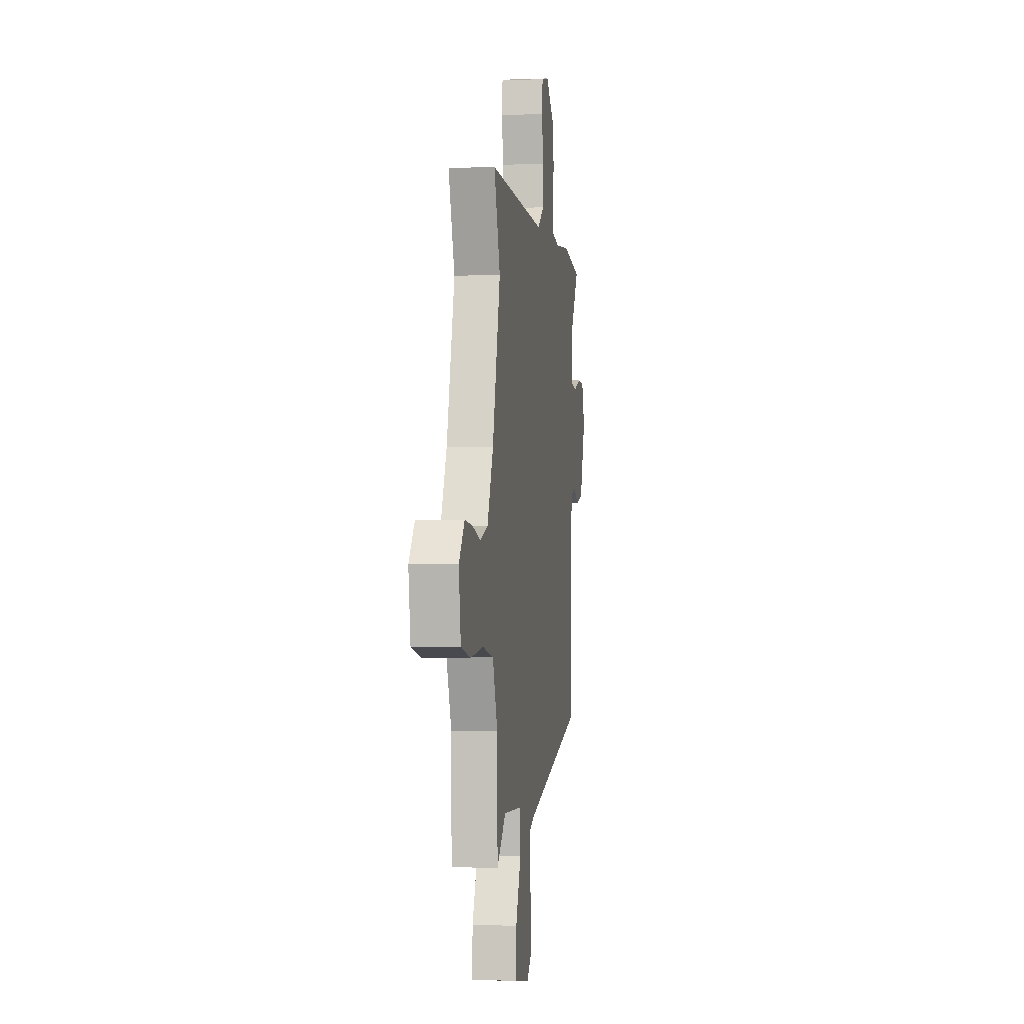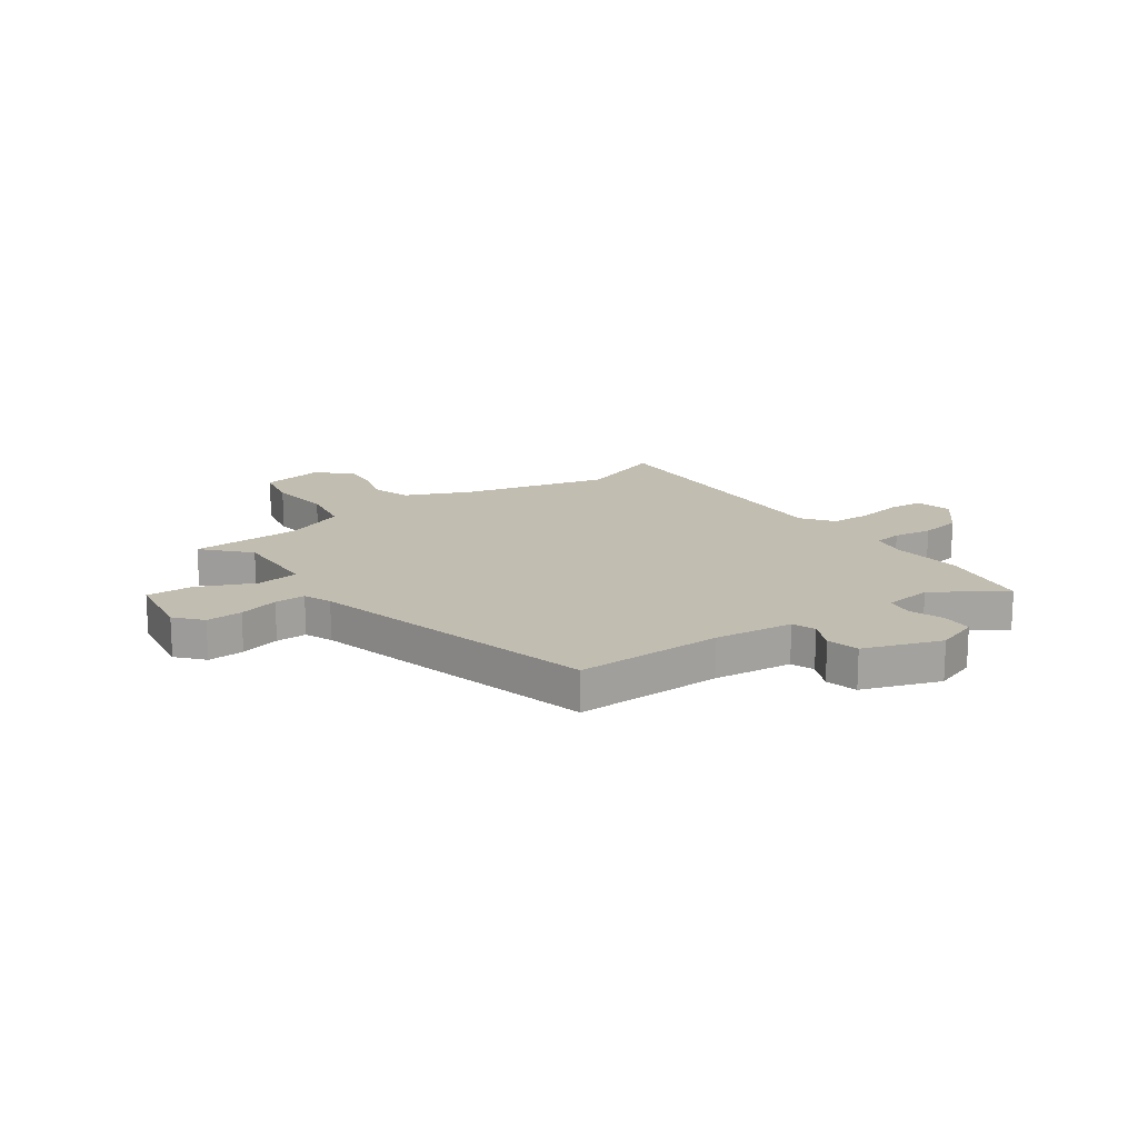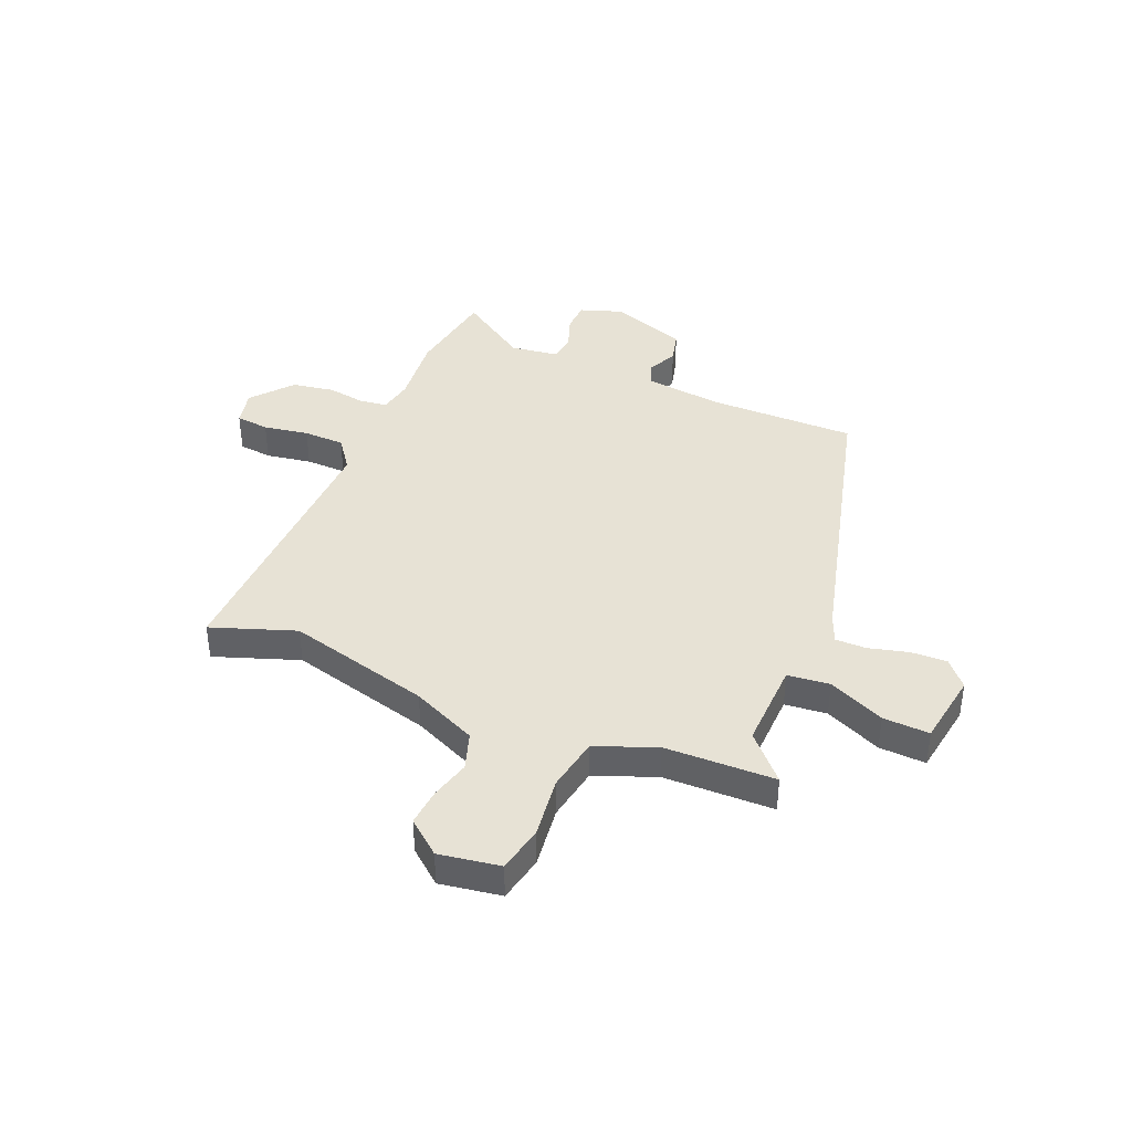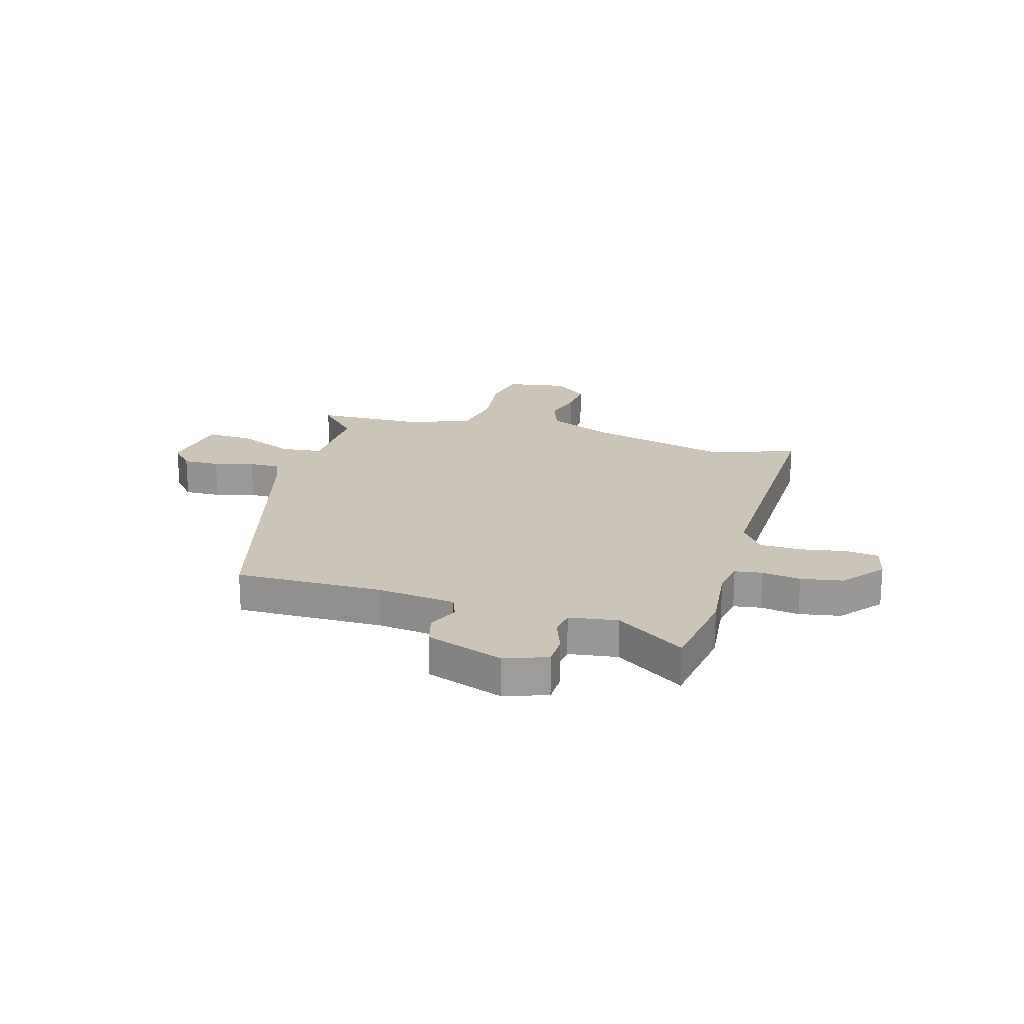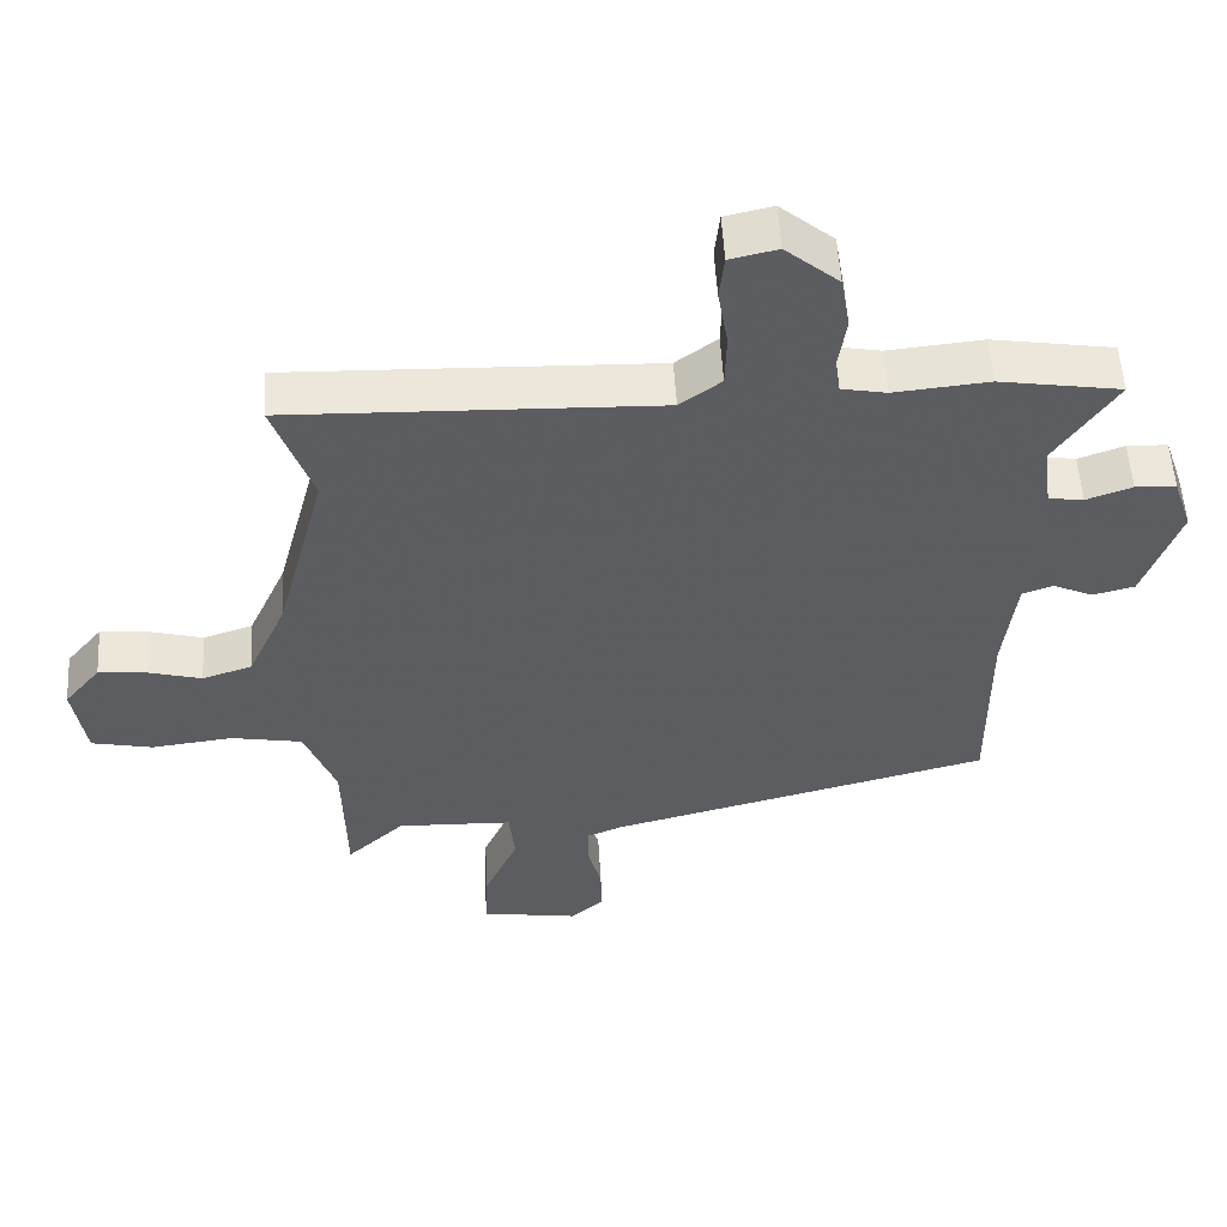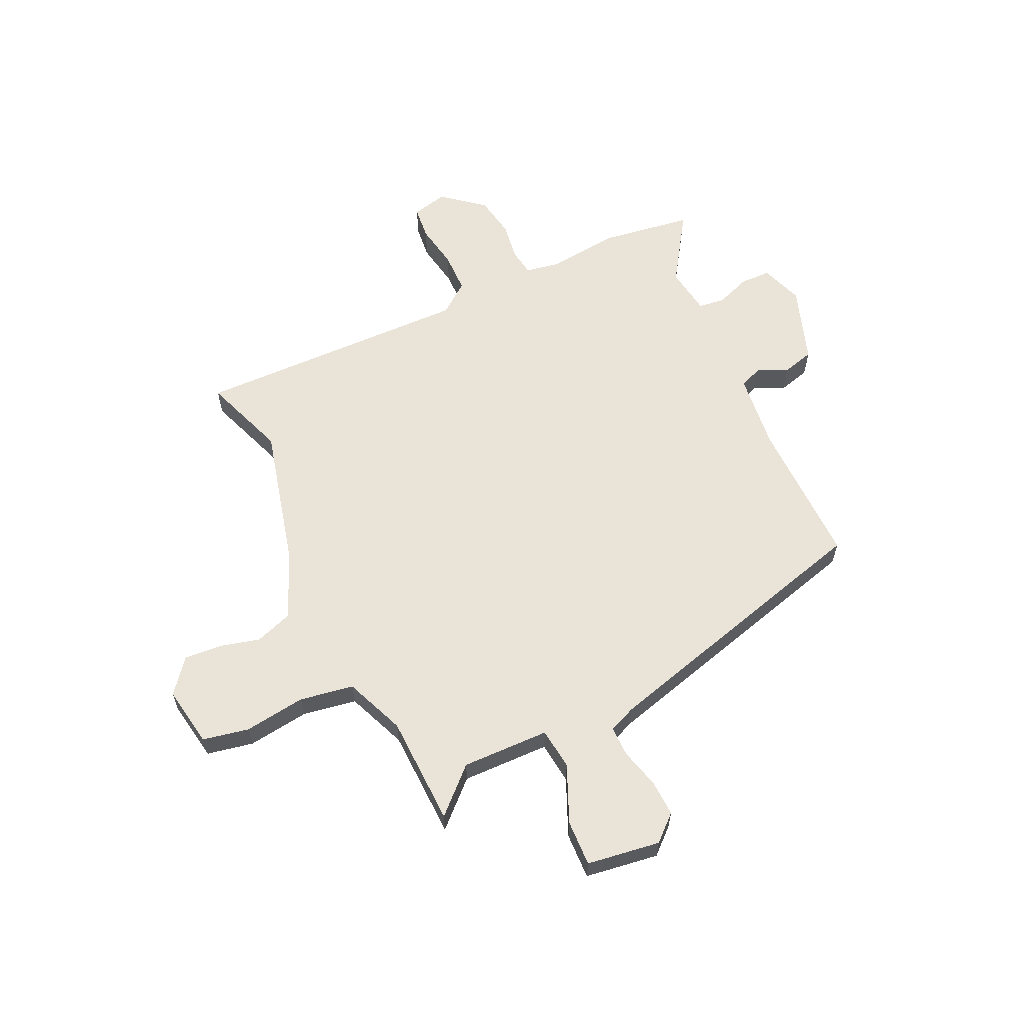
<metadata>
{"format":"obj","ext":"obj","renderer":"f3d","projection":"perspective","resolution":1024,"background":"white","views":[{"elev":-1.9,"azim":98.0,"up":"+Z"},{"elev":16.9,"azim":-125.6,"up":"+Y"},{"elev":40.1,"azim":112.7,"up":"+Y"},{"elev":20.4,"azim":-74.3,"up":"+Y"},{"elev":54.1,"azim":176.7,"up":"+Z"},{"elev":60.8,"azim":154.3,"up":"+Y"}]}
</metadata>
<code>
v 0.471 0.07 -0.542
v 0.39 0.07 -0.467
v 0.227 0.07 -0.472
v 0.219 0.07 -0.55
v 0.266 0.07 -0.655
v 0.27 0.07 -0.741
v 0.134 0.07 -0.762
v 0.086 0.07 -0.72
v 0.088 0.07 -0.653
v 0.107 0.07 -0.579
v 0.107 0.07 -0.522
v 0.056 0.07 -0.501
v -0.479 0.07 -0.362
v -0.478 0.07 -0.089
v -0.496 0.07 0.056
v -0.539 0.07 0.072
v -0.595 0.07 0.046
v -0.654 0.07 0.061
v -0.705 0.07 0.204
v -0.678 0.07 0.283
v -0.621 0.07 0.285
v -0.557 0.07 0.262
v -0.508 0.07 0.269
v -0.496 0.07 0.359
v -0.582 0.07 0.487
v -0.412 0.07 0.514
v -0.279 0.07 0.501
v -0.216 0.07 0.513
v -0.209 0.07 0.564
v -0.22 0.07 0.635
v -0.207 0.07 0.712
v -0.132 0.07 0.775
v -0.065 0.07 0.76
v -0.058 0.07 0.698
v -0.072 0.07 0.614
v -0.07 0.07 0.538
v -0.012 0.07 0.495
v 0.504 0.07 0.511
v 0.449 0.07 0.355
v 0.519 0.07 0.089
v 0.573 0.07 -0.031
v 0.643 0.07 -0.054
v 0.717 0.07 -0.034
v 0.786 0.07 -0.028
v 0.837 0.07 -0.09
v 0.819 0.07 -0.203
v 0.733 0.07 -0.221
v 0.619 0.07 -0.207
v 0.519 0.07 -0.225
v 0.475 0.07 -0.337
v 0.471 0 -0.542
v 0.39 0 -0.467
v 0.227 0 -0.472
v 0.219 0 -0.55
v 0.266 0 -0.655
v 0.27 0 -0.741
v 0.134 0 -0.762
v 0.086 0 -0.72
v 0.088 0 -0.653
v 0.107 0 -0.579
v 0.107 0 -0.522
v 0.056 0 -0.501
v -0.479 0 -0.362
v -0.478 0 -0.089
v -0.496 0 0.056
v -0.539 0 0.072
v -0.595 0 0.046
v -0.654 0 0.061
v -0.705 0 0.204
v -0.678 0 0.283
v -0.621 0 0.285
v -0.557 0 0.262
v -0.508 0 0.269
v -0.496 0 0.359
v -0.582 0 0.487
v -0.412 0 0.514
v -0.279 0 0.501
v -0.216 0 0.513
v -0.209 0 0.564
v -0.22 0 0.635
v -0.207 0 0.712
v -0.132 0 0.775
v -0.065 0 0.76
v -0.058 0 0.698
v -0.072 0 0.614
v -0.07 0 0.538
v -0.012 0 0.495
v 0.504 0 0.511
v 0.449 0 0.355
v 0.519 0 0.089
v 0.573 0 -0.031
v 0.643 0 -0.054
v 0.717 0 -0.034
v 0.786 0 -0.028
v 0.837 0 -0.09
v 0.819 0 -0.203
v 0.733 0 -0.221
v 0.619 0 -0.207
v 0.519 0 -0.225
v 0.475 0 -0.337
f 45 46 47 48
f 45 48 49
f 42 43 44 45
f 42 45 49
f 41 42 49
f 40 41 49 50
f 37 38 39
f 37 39 40 50
f 32 33 34 35
f 32 35 36
f 29 30 31 32
f 28 29 32 36
f 27 28 36 37
f 24 25 26 27
f 23 24 27 37
f 19 20 21 22
f 19 22 23
f 16 17 18 19
f 15 16 19 23
f 14 15 23 37
f 12 13 14 37
f 7 8 9 10
f 7 10 11
f 4 5 6 7
f 3 4 7 11
f 37 50 1 2
f 3 11 12 37
f 2 3 37
f 98 97 96 95
f 99 98 95
f 95 94 93 92
f 99 95 92
f 99 92 91
f 100 99 91 90
f 89 88 87
f 100 90 89 87
f 85 84 83 82
f 86 85 82
f 82 81 80 79
f 86 82 79 78
f 87 86 78 77
f 77 76 75 74
f 87 77 74 73
f 72 71 70 69
f 73 72 69
f 69 68 67 66
f 73 69 66 65
f 87 73 65 64
f 87 64 63 62
f 60 59 58 57
f 61 60 57
f 57 56 55 54
f 61 57 54 53
f 52 51 100 87
f 87 62 61 53
f 87 53 52
f 1 51 52 2
f 2 52 53 3
f 3 53 54 4
f 4 54 55 5
f 5 55 56 6
f 6 56 57 7
f 7 57 58 8
f 8 58 59 9
f 9 59 60 10
f 10 60 61 11
f 11 61 62 12
f 12 62 63 13
f 13 63 64 14
f 14 64 65 15
f 15 65 66 16
f 16 66 67 17
f 17 67 68 18
f 18 68 69 19
f 19 69 70 20
f 20 70 71 21
f 21 71 72 22
f 22 72 73 23
f 23 73 74 24
f 24 74 75 25
f 25 75 76 26
f 26 76 77 27
f 27 77 78 28
f 28 78 79 29
f 29 79 80 30
f 30 80 81 31
f 31 81 82 32
f 32 82 83 33
f 33 83 84 34
f 34 84 85 35
f 35 85 86 36
f 36 86 87 37
f 37 87 88 38
f 38 88 89 39
f 39 89 90 40
f 40 90 91 41
f 41 91 92 42
f 42 92 93 43
f 43 93 94 44
f 44 94 95 45
f 45 95 96 46
f 46 96 97 47
f 47 97 98 48
f 48 98 99 49
f 49 99 100 50
f 50 100 51 1

</code>
